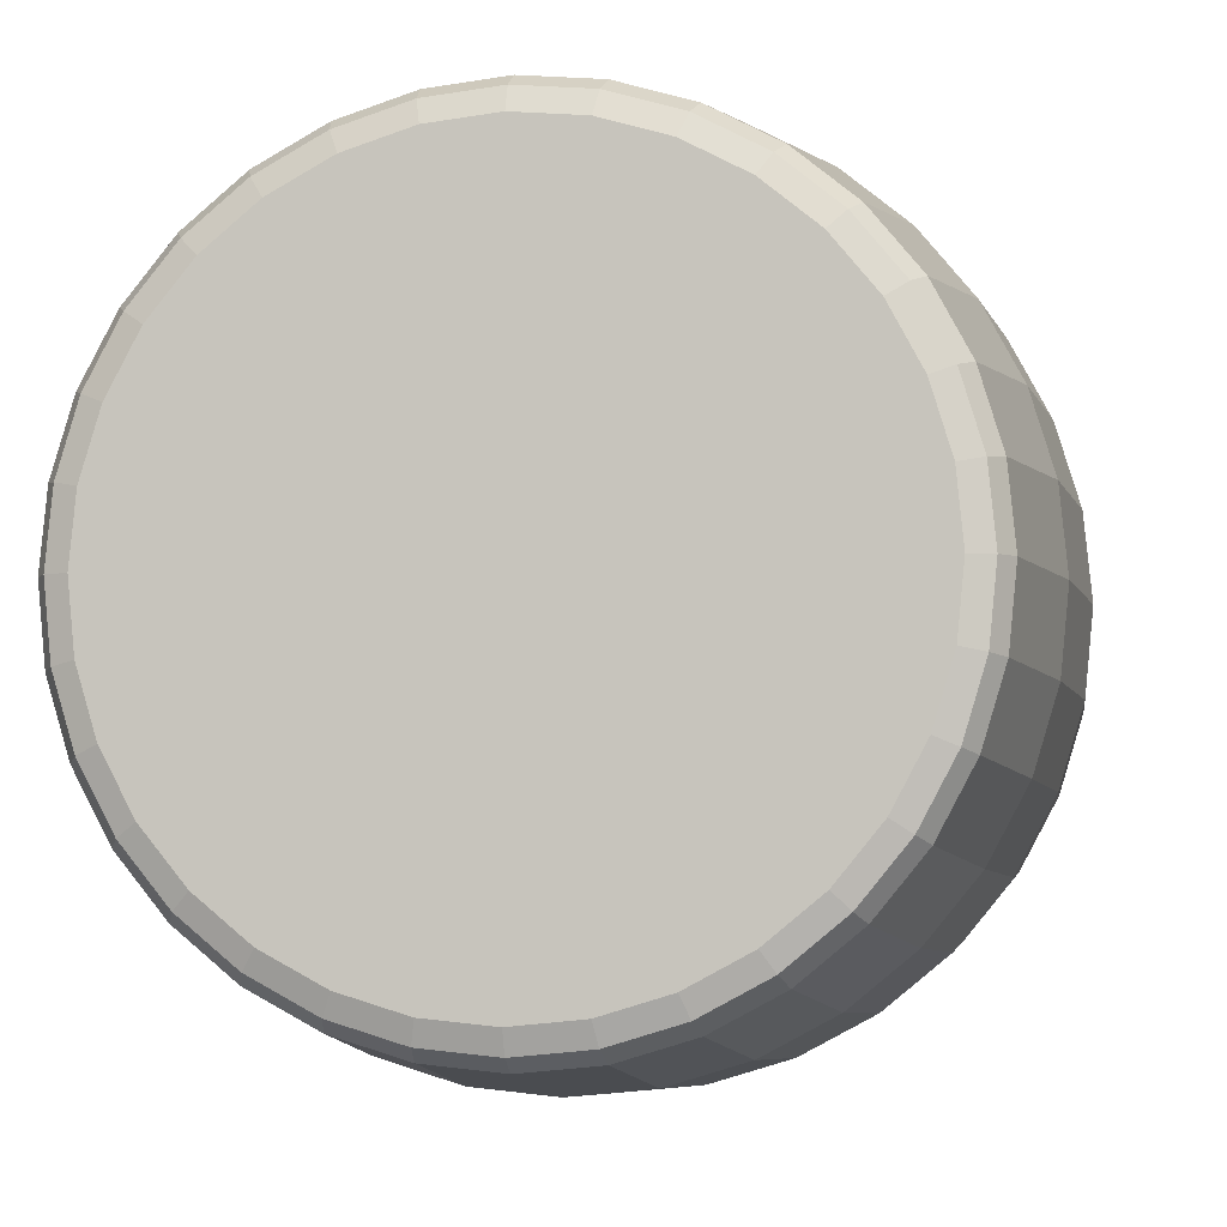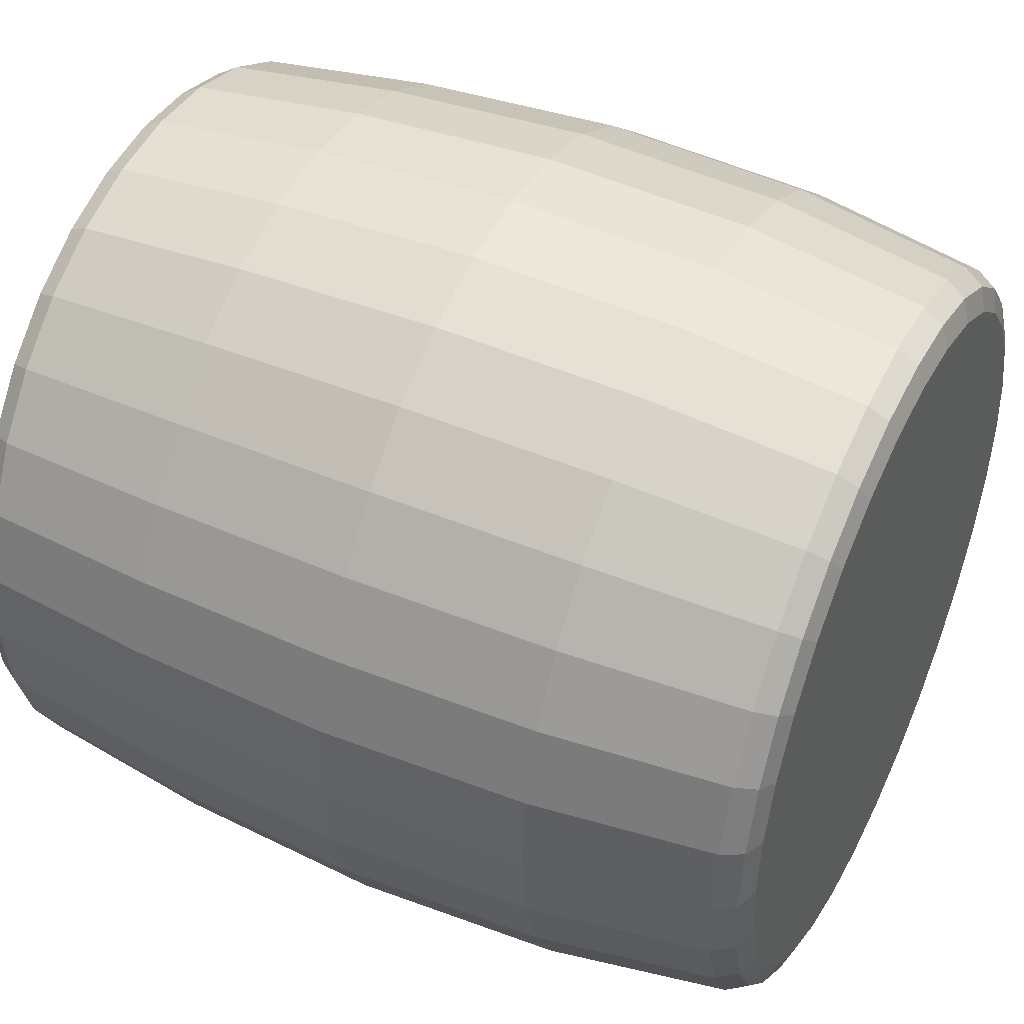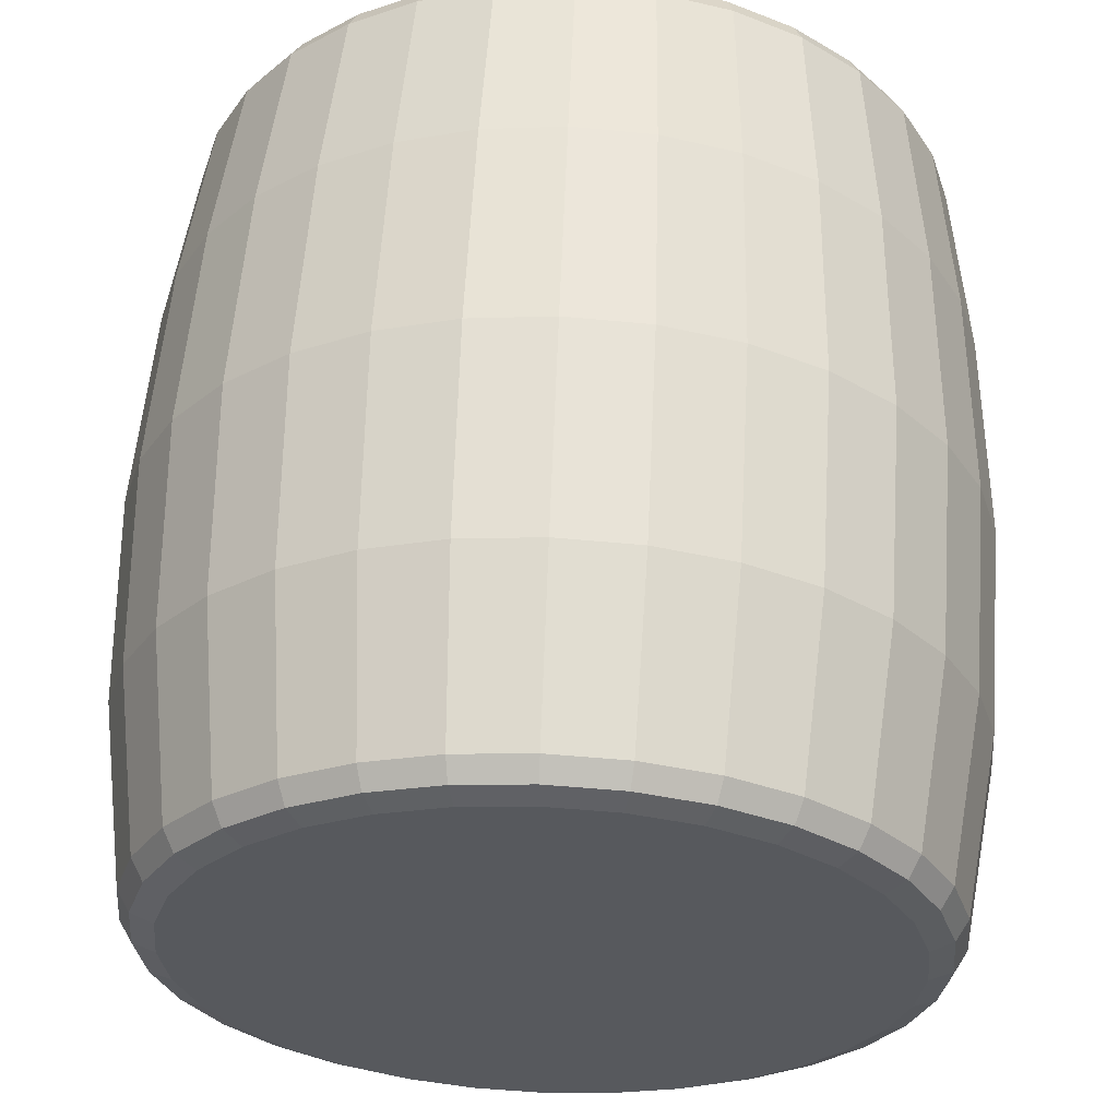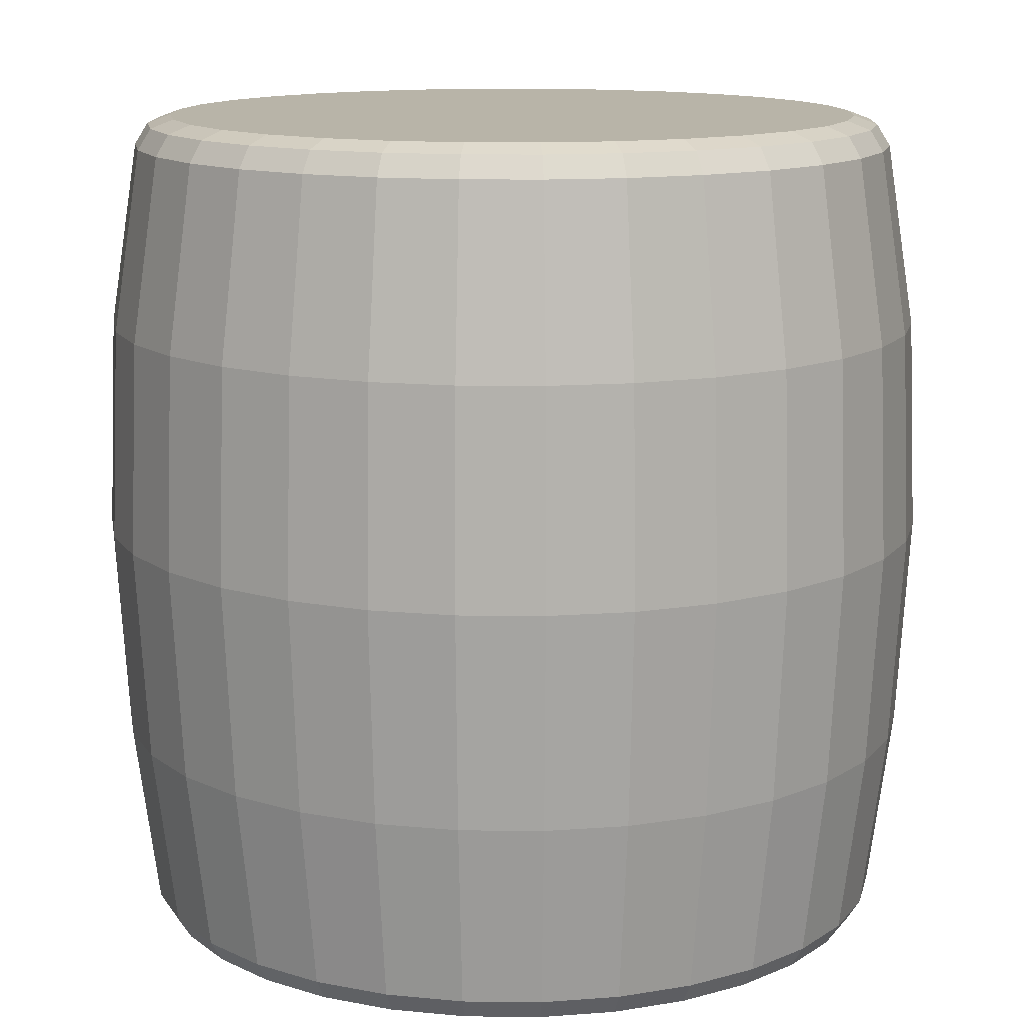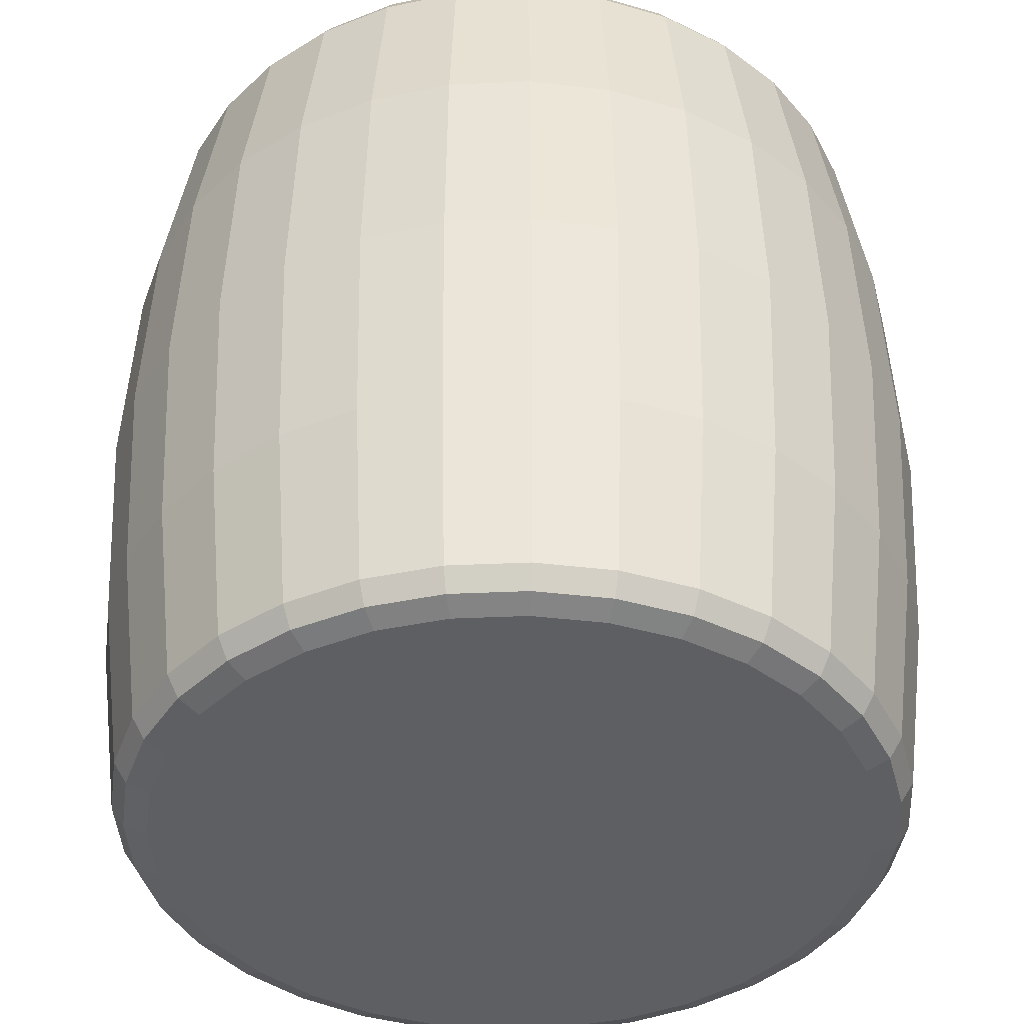
<metadata>
{"format":"obj","ext":"obj","renderer":"f3d","projection":"perspective","resolution":1024,"background":"white","views":[{"elev":-5.3,"azim":-168.6,"up":"+Z"},{"elev":45.4,"azim":115.9,"up":"+Z"},{"elev":60.8,"azim":-177.8,"up":"+Z"},{"elev":13.0,"azim":-94.2,"up":"+Y"},{"elev":-41.0,"azim":177.5,"up":"+Y"}]}
</metadata>
<code>
o Cylinder
v 1 1 -2
v 1.195 1 -1.981
v 1.383 1 -1.924
v 1.556 1 -1.831
v 1.707 1 -1.707
v 1.831 1 -1.556
v 1.924 1 -1.383
v 1.981 1 -1.195
v 2 1 -1
v 1.981 1 -0.8049
v 1.924 1 -0.6173
v 1.831 1 -0.4444
v 1.707 1 -0.2929
v 1.556 1 -0.1685
v 1.383 1 -0.07612
v 1.195 1 -0.01921
v 1 1 0
v 0.8049 1 -0.01921
v 0.6173 1 -0.07612
v 0.4444 1 -0.1685
v 0.2929 1 -0.2929
v 0.1685 1 -0.4444
v 0.07612 1 -0.6173
v 0.01921 1 -0.8049
v 0 1 -1
v 0.01921 1 -1.195
v 0.07612 1 -1.383
v 0.1685 1 -1.556
v 0.2929 1 -1.707
v 0.4444 1 -1.831
v 0.6173 1 -1.924
v 0.8049 1 -1.981
v 1 1.5 -1.98
v 1.191 1.5 -1.961
v 1.375 1.5 -1.905
v 1.544 1.5 -1.815
v 1.693 1.5 -1.693
v 1.815 1.5 -1.544
v 1.905 1.5 -1.375
v 1.961 1.5 -1.191
v 1.98 1.5 -1
v 1.961 1.5 -0.8088
v 1.905 1.5 -0.625
v 1.815 1.5 -0.4555
v 1.693 1.5 -0.307
v 1.544 1.5 -0.1852
v 1.375 1.5 -0.0946
v 1.191 1.5 -0.03883
v 1 1.5 -0.02
v 0.8088 1.5 -0.03883
v 0.625 1.5 -0.0946
v 0.4555 1.5 -0.1852
v 0.307 1.5 -0.307
v 0.1852 1.5 -0.4555
v 0.0946 1.5 -0.625
v 0.03883 1.5 -0.8088
v 0.02 1.5 -1
v 0.03883 1.5 -1.191
v 0.0946 1.5 -1.375
v 0.1852 1.5 -1.544
v 0.307 1.5 -1.693
v 0.4555 1.5 -1.815
v 0.625 1.5 -1.905
v 0.8088 1.5 -1.961
v 1.189 0.5 -1.951
v 1.371 0.5 -1.896
v 1.539 0.5 -1.807
v 1.686 0.5 -1.686
v 1.807 0.5 -1.539
v 1.896 0.5 -1.371
v 1.951 0.5 -1.189
v 1.97 0.5 -1
v 1.951 0.5 -0.8108
v 1.896 0.5 -0.6288
v 1.807 0.5 -0.4611
v 1.686 0.5 -0.3141
v 1.539 0.5 -0.1935
v 1.371 0.5 -0.1038
v 1.189 0.5 -0.04864
v 1 0.5 -0.03
v 0.8108 0.5 -0.04864
v 0.6288 0.5 -0.1038
v 0.4611 0.5 -0.1935
v 0.3141 0.5 -0.3141
v 0.1935 0.5 -0.4611
v 0.1038 0.5 -0.6288
v 0.04864 0.5 -0.8108
v 0.03 0.5 -1
v 0.04864 0.5 -1.189
v 0.1038 0.5 -1.371
v 0.1935 0.5 -1.539
v 0.3141 0.5 -1.686
v 0.4611 0.5 -1.807
v 0.6288 0.5 -1.896
v 0.8108 0.5 -1.951
v 1 0.5 -1.97
v 1 0 -1.828
v 1 0.07022 -1.914
v 1 0.02057 -1.883
v 1 2 -1.828
v 1 1.93 -1.914
v 1 1.979 -1.883
v 1.162 0 -1.812
v 1.178 0.07022 -1.896
v 1.172 0.02057 -1.866
v 1.162 2 -1.812
v 1.178 1.93 -1.896
v 1.172 1.979 -1.866
v 1.317 0 -1.765
v 1.35 0.07022 -1.844
v 1.338 0.02057 -1.816
v 1.317 2 -1.765
v 1.35 1.93 -1.844
v 1.338 1.979 -1.816
v 1.46 0 -1.689
v 1.508 0.07022 -1.76
v 1.491 0.02057 -1.734
v 1.46 2 -1.689
v 1.508 1.93 -1.76
v 1.491 1.979 -1.734
v 1.586 0 -1.586
v 1.646 0.07022 -1.646
v 1.624 0.02057 -1.624
v 1.586 2 -1.586
v 1.646 1.93 -1.646
v 1.624 1.979 -1.624
v 1.689 0 -1.46
v 1.76 0.07022 -1.508
v 1.734 0.02057 -1.491
v 1.689 2 -1.46
v 1.76 1.93 -1.508
v 1.734 1.979 -1.491
v 1.765 0 -1.317
v 1.844 0.07022 -1.35
v 1.816 0.02057 -1.338
v 1.765 2 -1.317
v 1.844 1.93 -1.35
v 1.816 1.979 -1.338
v 1.812 0 -1.162
v 1.896 0.07022 -1.178
v 1.866 0.02057 -1.172
v 1.812 2 -1.162
v 1.896 1.93 -1.178
v 1.866 1.979 -1.172
v 1.828 0 -1
v 1.914 0.07022 -1
v 1.883 0.02057 -1
v 1.828 2 -1
v 1.914 1.93 -1
v 1.883 1.979 -1
v 1.812 0 -0.8385
v 1.896 0.07022 -0.8217
v 1.866 0.02057 -0.8277
v 1.812 2 -0.8385
v 1.896 1.93 -0.8217
v 1.866 1.979 -0.8277
v 1.765 0 -0.6831
v 1.844 0.07022 -0.6502
v 1.816 0.02057 -0.6621
v 1.765 2 -0.6831
v 1.844 1.93 -0.6502
v 1.816 1.979 -0.6621
v 1.689 0 -0.54
v 1.76 0.07022 -0.4922
v 1.734 0.02057 -0.5094
v 1.689 2 -0.54
v 1.76 1.93 -0.4922
v 1.734 1.979 -0.5094
v 1.586 0 -0.4145
v 1.646 0.07022 -0.3537
v 1.624 0.02057 -0.3756
v 1.586 2 -0.4145
v 1.646 1.93 -0.3537
v 1.624 1.979 -0.3756
v 1.46 0 -0.3115
v 1.508 0.07022 -0.24
v 1.491 0.02057 -0.2658
v 1.46 2 -0.3115
v 1.508 1.93 -0.24
v 1.491 1.979 -0.2658
v 1.317 0 -0.235
v 1.35 0.07022 -0.1555
v 1.338 0.02057 -0.1842
v 1.317 2 -0.235
v 1.35 1.93 -0.1555
v 1.338 1.979 -0.1842
v 1.162 0 -0.1879
v 1.178 0.07022 -0.1035
v 1.172 0.02057 -0.1339
v 1.162 2 -0.1879
v 1.178 1.93 -0.1035
v 1.172 1.979 -0.1339
v 1 0 -0.1719
v 1 0.07022 -0.08596
v 1 0.02057 -0.117
v 1 2 -0.1719
v 1 1.93 -0.08596
v 1 1.979 -0.117
v 0.8385 0 -0.1879
v 0.8217 0.07022 -0.1035
v 0.8277 0.02057 -0.1339
v 0.8385 2 -0.1879
v 0.8217 1.93 -0.1035
v 0.8277 1.979 -0.1339
v 0.6831 0 -0.235
v 0.6502 0.07022 -0.1555
v 0.6621 0.02057 -0.1842
v 0.6831 2 -0.235
v 0.6502 1.93 -0.1555
v 0.6621 1.979 -0.1842
v 0.54 0 -0.3115
v 0.4922 0.07022 -0.24
v 0.5094 0.02057 -0.2658
v 0.54 2 -0.3115
v 0.4922 1.93 -0.24
v 0.5094 1.979 -0.2658
v 0.4145 0 -0.4145
v 0.3537 0.07022 -0.3537
v 0.3756 0.02057 -0.3756
v 0.4145 2 -0.4145
v 0.3537 1.93 -0.3537
v 0.3756 1.979 -0.3756
v 0.3115 0 -0.54
v 0.24 0.07022 -0.4922
v 0.2658 0.02057 -0.5094
v 0.3115 2 -0.54
v 0.24 1.93 -0.4922
v 0.2658 1.979 -0.5094
v 0.235 0 -0.6831
v 0.1555 0.07022 -0.6502
v 0.1842 0.02057 -0.6621
v 0.235 2 -0.6831
v 0.1555 1.93 -0.6502
v 0.1842 1.979 -0.6621
v 0.1879 0 -0.8385
v 0.1035 0.07022 -0.8217
v 0.1339 0.02057 -0.8277
v 0.1879 2 -0.8385
v 0.1035 1.93 -0.8217
v 0.1339 1.979 -0.8277
v 0.1719 0 -1
v 0.08596 0.07022 -1
v 0.117 0.02057 -1
v 0.1719 2 -1
v 0.08596 1.93 -1
v 0.117 1.979 -1
v 0.1879 0 -1.162
v 0.1035 0.07022 -1.178
v 0.1339 0.02057 -1.172
v 0.1879 2 -1.162
v 0.1035 1.93 -1.178
v 0.1339 1.979 -1.172
v 0.235 0 -1.317
v 0.1555 0.07022 -1.35
v 0.1842 0.02057 -1.338
v 0.235 2 -1.317
v 0.1555 1.93 -1.35
v 0.1842 1.979 -1.338
v 0.3115 0 -1.46
v 0.24 0.07022 -1.508
v 0.2658 0.02057 -1.491
v 0.3115 2 -1.46
v 0.24 1.93 -1.508
v 0.2658 1.979 -1.491
v 0.4145 0 -1.586
v 0.3537 0.07022 -1.646
v 0.3756 0.02057 -1.624
v 0.4145 2 -1.586
v 0.3537 1.93 -1.646
v 0.3756 1.979 -1.624
v 0.54 0 -1.689
v 0.4922 0.07022 -1.76
v 0.5094 0.02057 -1.734
v 0.54 2 -1.689
v 0.4922 1.93 -1.76
v 0.5094 1.979 -1.734
v 0.6831 0 -1.765
v 0.6502 0.07022 -1.844
v 0.6621 0.02057 -1.816
v 0.6831 2 -1.765
v 0.6502 1.93 -1.844
v 0.6621 1.979 -1.816
v 0.8385 0 -1.812
v 0.8217 0.07022 -1.896
v 0.8277 0.02057 -1.866
v 0.8385 2 -1.812
v 0.8217 1.93 -1.896
v 0.8277 1.979 -1.866
f 64 287 101 33
f 110 66 67 116
f 116 67 68 122
f 122 68 69 128
f 128 69 70 134
f 134 70 71 140
f 140 71 72 146
f 146 72 73 152
f 152 73 74 158
f 158 74 75 164
f 164 75 76 170
f 170 76 77 176
f 176 77 78 182
f 182 78 79 188
f 188 79 80 194
f 194 80 81 200
f 200 81 82 206
f 206 82 83 212
f 212 83 84 218
f 218 84 85 224
f 224 85 86 230
f 230 86 87 236
f 236 87 88 242
f 242 88 89 248
f 248 89 90 254
f 254 90 91 260
f 260 91 92 266
f 266 92 93 272
f 272 93 94 278
f 278 94 95 284
f 33 101 107 34
f 104 65 66 110
f 284 95 96 98
f 95 32 1 96
f 94 31 32 95
f 93 30 31 94
f 92 29 30 93
f 91 28 29 92
f 90 27 28 91
f 89 26 27 90
f 88 25 26 89
f 87 24 25 88
f 86 23 24 87
f 85 22 23 86
f 84 21 22 85
f 83 20 21 84
f 82 19 20 83
f 81 18 19 82
f 80 17 18 81
f 79 16 17 80
f 78 15 16 79
f 77 14 15 78
f 76 13 14 77
f 75 12 13 76
f 74 11 12 75
f 73 10 11 74
f 72 9 10 73
f 71 8 9 72
f 70 7 8 71
f 69 6 7 70
f 68 5 6 69
f 67 4 5 68
f 66 3 4 67
f 65 2 3 66
f 96 1 2 65
f 32 64 33 1
f 31 63 64 32
f 30 62 63 31
f 29 61 62 30
f 28 60 61 29
f 27 59 60 28
f 26 58 59 27
f 25 57 58 26
f 24 56 57 25
f 23 55 56 24
f 22 54 55 23
f 21 53 54 22
f 20 52 53 21
f 19 51 52 20
f 18 50 51 19
f 17 49 50 18
f 16 48 49 17
f 15 47 48 16
f 14 46 47 15
f 13 45 46 14
f 12 44 45 13
f 11 43 44 12
f 10 42 43 11
f 9 41 42 10
f 8 40 41 9
f 7 39 40 8
f 6 38 39 7
f 5 37 38 6
f 4 36 37 5
f 3 35 36 4
f 2 34 35 3
f 1 33 34 2
f 97 103 109 115 121 127 133 139 145 151 157 163 169 175 181 187 193 199 205 211 217 223 229 235 241 247 253 259 265 271 277 283
f 34 107 113 35
f 35 113 119 36
f 36 119 125 37
f 37 125 131 38
f 38 131 137 39
f 39 137 143 40
f 40 143 149 41
f 41 149 155 42
f 42 155 161 43
f 43 161 167 44
f 44 167 173 45
f 45 173 179 46
f 46 179 185 47
f 47 185 191 48
f 48 191 197 49
f 49 197 203 50
f 50 203 209 51
f 51 209 215 52
f 52 215 221 53
f 53 221 227 54
f 54 227 233 55
f 55 233 239 56
f 56 239 245 57
f 57 245 251 58
f 58 251 257 59
f 59 257 263 60
f 60 263 269 61
f 61 269 275 62
f 62 275 281 63
f 63 281 287 64
f 106 100 286 280 274 268 262 256 250 244 238 232 226 220 214 208 202 196 190 184 178 172 166 160 154 148 142 136 130 124 118 112
f 98 104 105 99
f 99 105 103 97
f 107 101 102 108
f 108 102 100 106
f 104 110 111 105
f 105 111 109 103
f 113 107 108 114
f 114 108 106 112
f 110 116 117 111
f 111 117 115 109
f 119 113 114 120
f 120 114 112 118
f 116 122 123 117
f 117 123 121 115
f 125 119 120 126
f 126 120 118 124
f 122 128 129 123
f 123 129 127 121
f 131 125 126 132
f 132 126 124 130
f 128 134 135 129
f 129 135 133 127
f 137 131 132 138
f 138 132 130 136
f 134 140 141 135
f 135 141 139 133
f 143 137 138 144
f 144 138 136 142
f 140 146 147 141
f 141 147 145 139
f 149 143 144 150
f 150 144 142 148
f 146 152 153 147
f 147 153 151 145
f 155 149 150 156
f 156 150 148 154
f 152 158 159 153
f 153 159 157 151
f 161 155 156 162
f 162 156 154 160
f 158 164 165 159
f 159 165 163 157
f 167 161 162 168
f 168 162 160 166
f 164 170 171 165
f 165 171 169 163
f 173 167 168 174
f 174 168 166 172
f 170 176 177 171
f 171 177 175 169
f 179 173 174 180
f 180 174 172 178
f 176 182 183 177
f 177 183 181 175
f 185 179 180 186
f 186 180 178 184
f 182 188 189 183
f 183 189 187 181
f 191 185 186 192
f 192 186 184 190
f 188 194 195 189
f 189 195 193 187
f 197 191 192 198
f 198 192 190 196
f 194 200 201 195
f 195 201 199 193
f 203 197 198 204
f 204 198 196 202
f 200 206 207 201
f 201 207 205 199
f 209 203 204 210
f 210 204 202 208
f 206 212 213 207
f 207 213 211 205
f 215 209 210 216
f 216 210 208 214
f 212 218 219 213
f 213 219 217 211
f 221 215 216 222
f 222 216 214 220
f 218 224 225 219
f 219 225 223 217
f 227 221 222 228
f 228 222 220 226
f 224 230 231 225
f 225 231 229 223
f 233 227 228 234
f 234 228 226 232
f 230 236 237 231
f 231 237 235 229
f 239 233 234 240
f 240 234 232 238
f 236 242 243 237
f 237 243 241 235
f 245 239 240 246
f 246 240 238 244
f 242 248 249 243
f 243 249 247 241
f 251 245 246 252
f 252 246 244 250
f 248 254 255 249
f 249 255 253 247
f 257 251 252 258
f 258 252 250 256
f 254 260 261 255
f 255 261 259 253
f 263 257 258 264
f 264 258 256 262
f 260 266 267 261
f 261 267 265 259
f 269 263 264 270
f 270 264 262 268
f 266 272 273 267
f 267 273 271 265
f 275 269 270 276
f 276 270 268 274
f 272 278 279 273
f 273 279 277 271
f 281 275 276 282
f 282 276 274 280
f 278 284 285 279
f 279 285 283 277
f 287 281 282 288
f 288 282 280 286
f 284 98 99 285
f 285 99 97 283
f 101 287 288 102
f 102 288 286 100
f 98 96 65 104

</code>
